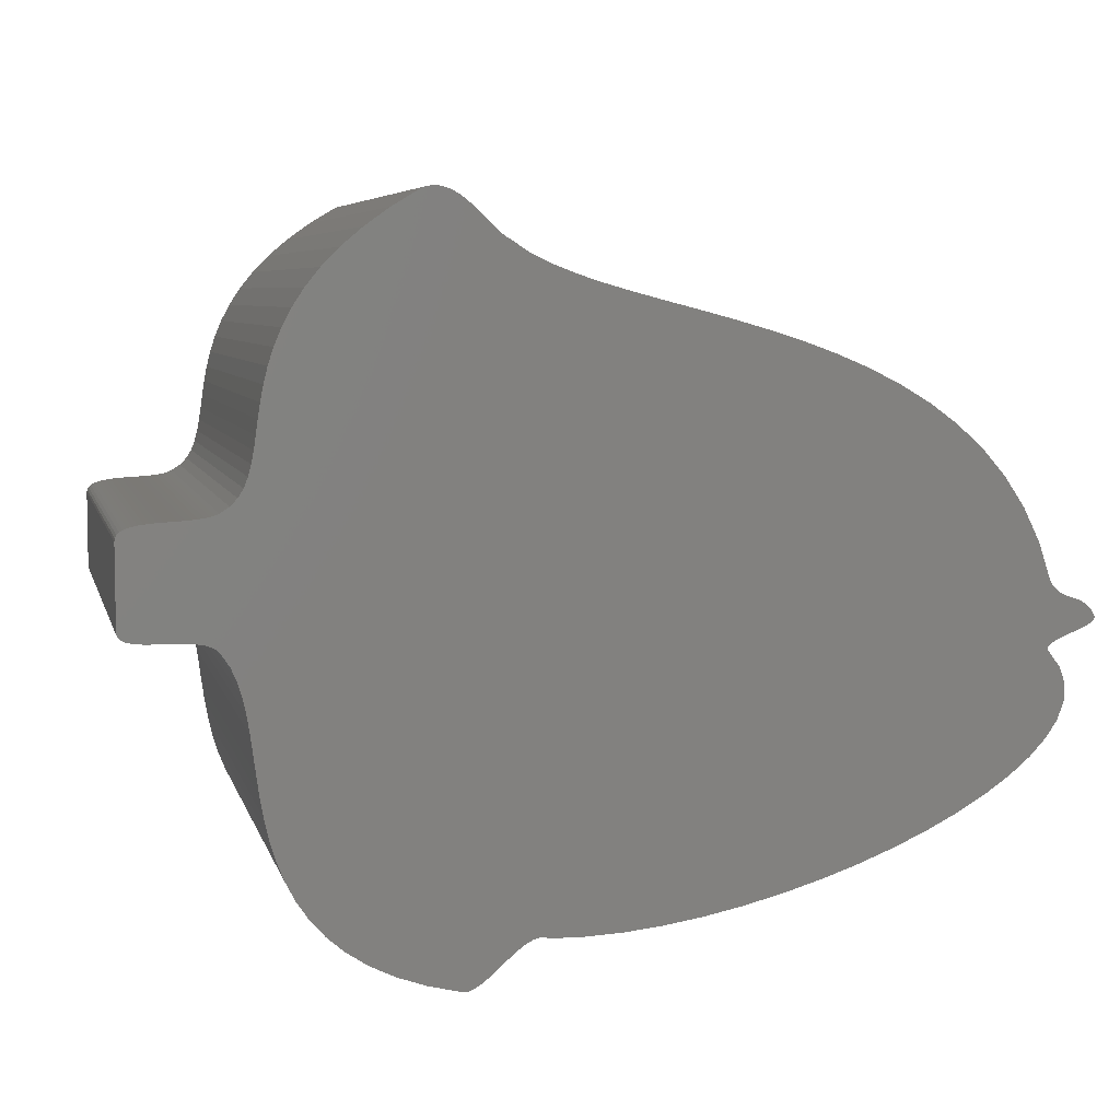
<metadata>
{"format":"stl","ext":"stl","renderer":"f3d","projection":"perspective","resolution":1024,"background":"white","views":[{"elev":6.2,"azim":-13.3,"up":"+Y"}]}
</metadata>
<code>
# stl→obj: 394 verts, 784 faces
v 6.204 -0.1458 -4.768e-07
v 6.188 -0.8505 -4.768e-07
v 6.144 -0.8756 -4.768e-07
v 6.755 -0.4992 -4.768e-07
v 6.772 -0.5243 -4.768e-07
v 6.773 -0.5494 -4.768e-07
v 6.601 -0.6748 -4.768e-07
v 6.604 -0.3266 -4.768e-07
v 6.637 -0.3506 -4.768e-07
v 6.483 -0.725 -4.768e-07
v 6.496 -0.2743 -4.768e-07
v 6.544 -0.6999 -4.768e-07
v 6.383 -0.2355 -4.768e-07
v 6.458 -0.2609 -4.768e-07
v -1.711 4.751 -4.768e-07
v -3.865 4.587 -4.768e-07
v -3.561 4.846 -4.768e-07
v 6.358 -0.7752 -4.768e-07
v 6.309 -0.2072 -4.768e-07
v 6.346 -0.2221 -4.768e-07
v 4.266 2.49 -4.768e-07
v 3.303 -3.892 -4.768e-07
v 3.832 2.75 -4.768e-07
v 6.297 -0.8003 -4.768e-07
v -5.491 -0.6211 -4.768e-07
v -5.324 1.26 -4.768e-07
v -5.458 -0.6665 -4.768e-07
v 6.273 -0.19 -4.768e-07
v -1.056 4.375 -4.768e-07
v -4.95 2.381 -4.768e-07
v -4.916 2.599 -4.768e-07
v 6.24 -0.8254 -4.768e-07
v 5.168 -2.995 -4.768e-07
v 6.069 -0.976 -4.768e-07
v 5.526 -2.746 -4.768e-07
v 6.238 -0.1698 -4.768e-07
v 6.171 -0.1173 -4.768e-07
v 6.107 -0.9007 -4.768e-07
v 6.141 -0.08357 -4.768e-07
v 6.086 -1.001 -4.768e-07
v 6.068 -2.235 -4.768e-07
v -4.498 3.81 -4.768e-07
v -4.329 4.068 -4.768e-07
v -1.358 4.522 -4.768e-07
v -4.12 4.327 -4.768e-07
v -1.61 4.687 -4.768e-07
v -1.269 -4.668 -4.768e-07
v -5.103 -1.728 -4.768e-07
v -1.213 -4.66 -4.768e-07
v 2.906 3.175 -4.768e-07
v 2.206 -4.245 -4.768e-07
v 2.426 3.349 -4.768e-07
v 3.377 2.977 -4.768e-07
v 2.763 -4.079 -4.768e-07
v 0.9865 3.767 -4.768e-07
v 0.5032 -4.599 -4.768e-07
v -0.05298 -4.66 -4.768e-07
v -4.534 -3.974 -4.768e-07
v -1.445 -4.753 -4.768e-07
v -4.357 -4.234 -4.768e-07
v -2.061 -5.265 -4.768e-07
v -2.119 -5.301 -4.768e-07
v -2.279 -5.351 -4.768e-07
v -5.347 -0.8316 -4.768e-07
v -5.221 1.368 -4.768e-07
v -0.7106 4.243 -4.768e-07
v -0.3279 4.12 -4.768e-07
v -5.083 1.641 -4.768e-07
v -2.636 5.383 -4.768e-07
v -2.566 5.38 -4.768e-07
v -2.707 5.376 -4.768e-07
v -5.006 1.983 -4.768e-07
v -5.04 1.804 -4.768e-07
v -1.761 4.792 -4.768e-07
v -1.812 4.837 -4.768e-07
v -4.873 2.826 -4.768e-07
v -4.814 3.062 -4.768e-07
v -1.66 4.716 -4.768e-07
v -4.735 3.306 -4.768e-07
v -4.632 3.556 -4.768e-07
v -3.201 5.103 -4.768e-07
v -1.864 4.886 -4.768e-07
v -2.022 5.043 -4.768e-07
v -1.969 4.99 -4.768e-07
v -2.19 5.196 -4.768e-07
v -2.133 5.147 -4.768e-07
v -2.309 5.282 -4.768e-07
v -2.249 5.241 -4.768e-07
v -2.781 5.357 -4.768e-07
v -2.499 5.367 -4.768e-07
v -2.434 5.346 -4.768e-07
v -6.764 -0.4135 -4.768e-07
v -6.788 -0.3772 -4.768e-07
v -6.797 -0.3318 -4.768e-07
v -2.37 5.317 -4.768e-07
v -2.077 5.096 -4.768e-07
v -1.916 4.937 -4.768e-07
v -4.978 2.175 -4.768e-07
v 0.08648 4.002 -4.768e-07
v -5.142 1.495 -4.768e-07
v -5.195 -1.239 -4.768e-07
v -5.261 -1.023 -4.768e-07
v -5.513 1.151 -4.768e-07
v -5.458 1.174 -4.768e-07
v -5.536 -0.5848 -4.768e-07
v -6.539 -0.4885 -4.768e-07
v -6.459 -0.4946 -4.768e-07
v -5.577 1.133 -4.768e-07
v -5.594 -0.5565 -4.768e-07
v -6.673 -0.463 -4.768e-07
v -6.725 -0.4418 -4.768e-07
v -5.648 1.118 -4.768e-07
v -5.662 -0.5353 -4.768e-07
v -5.738 -0.5201 -4.768e-07
v -5.808 1.098 -4.768e-07
v -5.726 1.107 -4.768e-07
v -5.821 -0.5099 -4.768e-07
v -5.895 1.091 -4.768e-07
v -6.164 1.075 -4.768e-07
v -5.984 1.085 -4.768e-07
v -6.002 -0.5005 -4.768e-07
v -6.253 1.069 -4.768e-07
v -6.096 -0.4993 -4.768e-07
v -6.283 -0.499 -4.768e-07
v -5.91 -0.5037 -4.768e-07
v -6.339 1.062 -4.768e-07
v -6.797 0.8393 -4.768e-07
v -6.499 1.042 -4.768e-07
v -6.422 1.053 -4.768e-07
v -6.635 1.009 -4.768e-07
v -6.69 0.9865 -4.768e-07
v -6.789 0.8858 -4.768e-07
v -6.768 0.9255 -4.768e-07
v -6.735 0.9588 -4.768e-07
v -6.571 1.028 -4.768e-07
v -6.374 -0.4978 -4.768e-07
v -6.611 -0.4782 -4.768e-07
v -5.067 -1.995 -4.768e-07
v -1.326 -4.687 -4.768e-07
v -5.031 -2.272 -4.768e-07
v -1.385 -4.716 -4.768e-07
v -3.879 -4.703 -4.768e-07
v -4.141 -4.478 -4.768e-07
v -3.2 -5.084 -4.768e-07
v -1.569 -4.845 -4.768e-07
v -1.631 -4.898 -4.768e-07
v -2.772 -5.234 -4.768e-07
v -2.002 -5.223 -4.768e-07
v -1.819 -5.067 -4.768e-07
v -1.881 -5.123 -4.768e-07
v -1.694 -4.954 -4.768e-07
v -1.756 -5.011 -4.768e-07
v -1.942 -5.175 -4.768e-07
v -2.174 -5.328 -4.768e-07
v -2.228 -5.345 -4.768e-07
v -1.507 -4.796 -4.768e-07
v -3.567 -4.906 -4.768e-07
v -4.675 -3.702 -4.768e-07
v -4.786 -3.421 -4.768e-07
v -4.873 -3.134 -4.768e-07
v -4.939 -2.845 -4.768e-07
v 0.5266 3.886 -4.768e-07
v 1.069 -4.508 -4.768e-07
v 1.942 3.503 -4.768e-07
v 1.639 -4.389 -4.768e-07
v 1.46 3.641 -4.768e-07
v -4.99 -2.556 -4.768e-07
v -5.144 -1.475 -4.768e-07
v -1.16 -4.664 -4.768e-07
v -0.5923 -4.689 -4.768e-07
v -1.108 -4.682 -4.768e-07
v 3.821 -3.688 -4.768e-07
v 4.672 2.193 -4.768e-07
v 5.045 1.855 -4.768e-07
v 5.378 1.471 -4.768e-07
v 4.308 -3.469 -4.768e-07
v 5.667 1.037 -4.768e-07
v 6.069 -0.9509 -4.768e-07
v 4.76 -3.237 -4.768e-07
v 5.829 -2.492 -4.768e-07
v 6.237 -1.978 -4.768e-07
v 6.262 -1.233 -4.768e-07
v 6.331 -1.724 -4.768e-07
v 6.341 -1.475 -4.768e-07
v 6.082 -0.9258 -4.768e-07
v 6.086 0.002764 -4.768e-07
v 6.112 -0.04379 -4.768e-07
v 5.905 0.5493 -4.768e-07
v 6.532 -0.2892 -4.768e-07
v 6.569 -0.3064 -4.768e-07
v 6.67 -0.3791 -4.768e-07
v 6.653 -0.6497 -4.768e-07
v 6.7 -0.4128 -4.768e-07
v 6.729 -0.4526 -4.768e-07
v 6.698 -0.6246 -4.768e-07
v 6.734 -0.5995 -4.768e-07
v 6.759 -0.5744 -4.768e-07
v 6.144 -0.8756 8
v 6.188 -0.8505 8
v 6.204 -0.1458 8
v 6.773 -0.5494 8
v 6.772 -0.5243 8
v 6.755 -0.4992 8
v 6.637 -0.3506 8
v 6.604 -0.3266 8
v 6.601 -0.6748 8
v 6.544 -0.6999 8
v 6.496 -0.2743 8
v 6.483 -0.725 8
v 6.458 -0.2609 8
v 6.383 -0.2355 8
v -3.561 4.846 8
v -3.865 4.587 8
v -1.711 4.751 8
v 6.358 -0.7752 8
v 6.346 -0.2221 8
v 6.309 -0.2072 8
v 3.832 2.75 8
v 3.303 -3.892 8
v 4.266 2.49 8
v 6.297 -0.8003 8
v -5.458 -0.6665 8
v -5.324 1.26 8
v -5.491 -0.6211 8
v 6.273 -0.19 8
v -4.916 2.599 8
v -4.95 2.381 8
v -1.056 4.375 8
v 6.24 -0.8254 8
v 5.526 -2.746 8
v 6.069 -0.976 8
v 5.168 -2.995 8
v 6.238 -0.1698 8
v 6.141 -0.08357 8
v 6.107 -0.9007 8
v 6.171 -0.1173 8
v 6.068 -2.235 8
v 6.086 -1.001 8
v -1.358 4.522 8
v -4.329 4.068 8
v -4.498 3.81 8
v -1.61 4.687 8
v -4.12 4.327 8
v -1.213 -4.66 8
v -5.103 -1.728 8
v -1.269 -4.668 8
v 2.426 3.349 8
v 2.206 -4.245 8
v 2.906 3.175 8
v 3.377 2.977 8
v 2.763 -4.079 8
v -0.05298 -4.66 8
v 0.5032 -4.599 8
v 0.9865 3.767 8
v -4.357 -4.234 8
v -1.445 -4.753 8
v -4.534 -3.974 8
v -2.279 -5.351 8
v -2.119 -5.301 8
v -2.061 -5.265 8
v -5.221 1.368 8
v -5.347 -0.8316 8
v -5.083 1.641 8
v -0.3279 4.12 8
v -0.7106 4.243 8
v -2.707 5.376 8
v -2.566 5.38 8
v -2.636 5.383 8
v -5.04 1.804 8
v -5.006 1.983 8
v -1.812 4.837 8
v -1.761 4.792 8
v -4.814 3.062 8
v -4.873 2.826 8
v -1.66 4.716 8
v -4.632 3.556 8
v -4.735 3.306 8
v -1.864 4.886 8
v -3.201 5.103 8
v -1.969 4.99 8
v -2.022 5.043 8
v -2.133 5.147 8
v -2.19 5.196 8
v -2.781 5.357 8
v -2.249 5.241 8
v -2.309 5.282 8
v -2.434 5.346 8
v -2.499 5.367 8
v -6.797 -0.3318 8
v -6.788 -0.3772 8
v -6.764 -0.4135 8
v -2.37 5.317 8
v -2.077 5.096 8
v -1.916 4.937 8
v -4.978 2.175 8
v 0.08648 4.002 8
v -5.261 -1.023 8
v -5.195 -1.239 8
v -5.142 1.495 8
v -5.536 -0.5848 8
v -5.458 1.174 8
v -5.513 1.151 8
v -6.459 -0.4946 8
v -6.539 -0.4885 8
v -5.594 -0.5565 8
v -5.577 1.133 8
v -6.725 -0.4418 8
v -6.673 -0.463 8
v -5.662 -0.5353 8
v -5.648 1.118 8
v -5.738 -0.5201 8
v -5.726 1.107 8
v -5.808 1.098 8
v -5.895 1.091 8
v -5.821 -0.5099 8
v -6.002 -0.5005 8
v -5.984 1.085 8
v -6.164 1.075 8
v -6.096 -0.4993 8
v -6.253 1.069 8
v -6.283 -0.499 8
v -5.91 -0.5037 8
v -6.339 1.062 8
v -6.797 0.8393 8
v -6.422 1.053 8
v -6.499 1.042 8
v -6.69 0.9865 8
v -6.635 1.009 8
v -6.768 0.9255 8
v -6.789 0.8858 8
v -6.735 0.9588 8
v -6.571 1.028 8
v -6.374 -0.4978 8
v -6.611 -0.4782 8
v -5.067 -1.995 8
v -5.031 -2.272 8
v -1.326 -4.687 8
v -1.385 -4.716 8
v -4.141 -4.478 8
v -3.879 -4.703 8
v -1.631 -4.898 8
v -1.569 -4.845 8
v -3.2 -5.084 8
v -2.002 -5.223 8
v -2.772 -5.234 8
v -1.881 -5.123 8
v -1.819 -5.067 8
v -1.694 -4.954 8
v -1.756 -5.011 8
v -1.942 -5.175 8
v -2.228 -5.345 8
v -2.174 -5.328 8
v -1.507 -4.796 8
v -3.567 -4.906 8
v -4.675 -3.702 8
v -4.786 -3.421 8
v -4.873 -3.134 8
v -4.939 -2.845 8
v 0.5266 3.886 8
v 1.069 -4.508 8
v 1.46 3.641 8
v 1.639 -4.389 8
v 1.942 3.503 8
v -4.99 -2.556 8
v -5.144 -1.475 8
v -1.16 -4.664 8
v -0.5923 -4.689 8
v -1.108 -4.682 8
v 3.821 -3.688 8
v 4.672 2.193 8
v 5.045 1.855 8
v 5.378 1.471 8
v 4.308 -3.469 8
v 5.667 1.037 8
v 4.76 -3.237 8
v 6.069 -0.9509 8
v 5.829 -2.492 8
v 6.237 -1.978 8
v 6.331 -1.724 8
v 6.262 -1.233 8
v 6.341 -1.475 8
v 6.112 -0.04379 8
v 6.086 0.002764 8
v 6.082 -0.9258 8
v 5.905 0.5493 8
v 6.532 -0.2892 8
v 6.569 -0.3064 8
v 6.67 -0.3791 8
v 6.653 -0.6497 8
v 6.7 -0.4128 8
v 6.729 -0.4526 8
v 6.698 -0.6246 8
v 6.734 -0.5995 8
v 6.759 -0.5744 8
f 1 2 3
f 4 5 6
f 7 8 9
f 10 11 12
f 13 14 10
f 15 16 17
f 18 13 10
f 10 14 11
f 18 19 20
f 21 22 23
f 18 24 19
f 25 26 27
f 19 24 28
f 29 30 31
f 28 24 32
f 33 34 35
f 36 32 2
f 37 38 39
f 34 40 41
f 42 43 44
f 43 45 46
f 47 48 49
f 50 51 52
f 23 22 53
f 53 22 54
f 50 53 54
f 55 56 57
f 58 59 60
f 61 62 63
f 64 27 65
f 66 67 68
f 69 70 71
f 72 66 73
f 74 17 75
f 44 76 77
f 15 78 16
f 44 31 76
f 79 80 44
f 44 80 42
f 46 45 78
f 78 45 16
f 44 43 46
f 44 77 79
f 17 81 82
f 83 84 81
f 81 85 86
f 87 88 89
f 89 90 91
f 92 93 94
f 71 70 90
f 89 71 90
f 95 89 91
f 95 87 89
f 89 88 81
f 81 88 85
f 96 81 86
f 96 83 81
f 81 84 97
f 82 81 97
f 75 17 82
f 74 15 17
f 31 44 29
f 30 29 98
f 98 29 72
f 72 29 66
f 73 66 68
f 68 67 99
f 100 101 102
f 103 104 105
f 106 94 107
f 108 103 109
f 94 110 111
f 112 108 113
f 113 108 109
f 113 114 112
f 114 115 116
f 117 118 115
f 119 120 121
f 122 119 123
f 124 122 123
f 123 119 121
f 121 120 125
f 126 122 124
f 125 120 118
f 124 127 126
f 127 128 129
f 130 127 131
f 132 133 127
f 127 133 134
f 131 127 134
f 130 135 127
f 127 135 128
f 126 127 129
f 107 94 136
f 106 137 94
f 94 137 110
f 92 94 111
f 127 136 94
f 124 136 127
f 117 125 118
f 114 117 115
f 112 114 116
f 109 103 105
f 105 104 25
f 25 104 26
f 27 26 65
f 64 65 100
f 102 64 100
f 99 101 68
f 101 100 68
f 48 47 138
f 47 139 140
f 58 141 59
f 59 142 143
f 144 145 146
f 63 147 148
f 61 63 148
f 147 149 150
f 151 147 146
f 146 147 144
f 151 152 147
f 147 152 149
f 148 147 153
f 153 147 150
f 154 155 63
f 62 154 63
f 156 145 144
f 157 156 144
f 157 59 156
f 157 142 59
f 59 143 60
f 141 58 158
f 159 141 158
f 159 160 141
f 141 160 139
f 139 160 161
f 57 162 55
f 56 55 163
f 164 165 166
f 164 52 51
f 164 51 165
f 167 139 161
f 167 140 139
f 140 138 47
f 48 168 49
f 49 168 101
f 99 49 101
f 99 169 49
f 99 162 169
f 169 162 170
f 170 171 169
f 170 162 57
f 165 163 166
f 163 55 166
f 51 50 54
f 21 172 22
f 21 173 172
f 172 173 174
f 175 172 174
f 175 176 172
f 175 177 176
f 176 178 179
f 176 177 178
f 33 179 34
f 34 41 180
f 35 34 180
f 41 40 181
f 40 182 183
f 183 182 184
f 181 40 183
f 185 186 187
f 39 185 187
f 39 38 185
f 37 3 38
f 37 1 3
f 1 36 2
f 178 186 185
f 177 188 178
f 178 34 179
f 178 188 186
f 36 28 32
f 13 18 20
f 12 11 189
f 190 8 12
f 190 12 189
f 8 7 12
f 9 191 7
f 7 191 192
f 192 191 193
f 194 192 193
f 194 195 192
f 194 4 195
f 195 4 196
f 196 4 197
f 6 197 4
f 198 199 200
f 201 202 203
f 204 205 206
f 207 208 209
f 209 210 211
f 212 213 214
f 209 211 215
f 208 210 209
f 216 217 215
f 218 219 220
f 217 221 215
f 222 223 224
f 225 221 217
f 226 227 228
f 229 221 225
f 230 231 232
f 199 229 233
f 234 235 236
f 237 238 231
f 239 240 241
f 242 243 240
f 244 245 246
f 247 248 249
f 250 219 218
f 251 219 250
f 251 250 249
f 252 253 254
f 255 256 257
f 258 259 260
f 261 222 262
f 263 264 265
f 266 267 268
f 269 265 270
f 271 212 272
f 273 274 239
f 213 275 214
f 274 226 239
f 239 276 277
f 241 276 239
f 275 243 242
f 213 243 275
f 242 240 239
f 277 273 239
f 278 279 212
f 279 280 281
f 282 283 279
f 284 285 286
f 287 288 284
f 289 290 291
f 288 267 266
f 288 266 284
f 287 284 292
f 284 286 292
f 279 285 284
f 283 285 279
f 282 279 293
f 279 281 293
f 294 280 279
f 294 279 278
f 278 212 271
f 212 214 272
f 228 239 226
f 295 228 227
f 270 228 295
f 265 228 270
f 263 265 269
f 296 264 263
f 297 298 299
f 300 301 302
f 303 289 304
f 305 302 306
f 307 308 289
f 309 306 310
f 305 306 309
f 310 311 309
f 312 313 311
f 313 314 315
f 316 317 318
f 319 318 320
f 319 320 321
f 316 318 319
f 322 317 316
f 321 320 323
f 314 317 322
f 323 324 321
f 325 326 324
f 327 324 328
f 324 329 330
f 331 329 324
f 331 324 327
f 324 332 328
f 326 332 324
f 325 324 323
f 333 289 303
f 289 334 304
f 308 334 289
f 307 289 291
f 289 333 324
f 324 333 321
f 314 322 315
f 313 315 311
f 312 311 310
f 300 302 305
f 224 301 300
f 223 301 224
f 261 223 222
f 299 261 262
f 299 262 297
f 263 298 296
f 263 299 298
f 335 246 245
f 336 337 246
f 256 338 257
f 339 340 256
f 341 342 343
f 344 345 258
f 344 258 260
f 346 347 345
f 341 345 348
f 343 345 341
f 345 349 348
f 347 349 345
f 350 345 344
f 346 345 350
f 258 351 352
f 258 352 259
f 343 342 353
f 343 353 354
f 353 256 354
f 256 340 354
f 255 339 256
f 355 257 338
f 355 338 356
f 338 357 356
f 337 357 338
f 358 357 337
f 254 359 252
f 360 254 253
f 361 362 363
f 248 247 363
f 362 248 363
f 358 337 364
f 337 336 364
f 246 335 336
f 244 365 245
f 298 365 244
f 298 244 296
f 244 366 296
f 366 359 296
f 367 359 366
f 366 368 367
f 252 359 367
f 361 360 362
f 361 254 360
f 251 249 248
f 219 369 220
f 369 370 220
f 371 370 369
f 371 369 372
f 369 373 372
f 373 374 372
f 375 376 373
f 376 374 373
f 231 375 232
f 377 237 231
f 377 231 230
f 378 238 237
f 379 380 238
f 381 380 379
f 379 238 378
f 382 383 384
f 382 384 234
f 384 235 234
f 235 198 236
f 198 200 236
f 199 233 200
f 384 383 376
f 376 385 374
f 375 231 376
f 383 385 376
f 229 225 233
f 216 215 211
f 386 208 207
f 207 205 387
f 386 207 387
f 207 206 205
f 206 388 204
f 389 388 206
f 390 388 389
f 390 389 391
f 389 392 391
f 392 203 391
f 393 203 392
f 394 203 393
f 203 394 201
f 4 202 5
f 4 203 202
f 194 203 4
f 194 391 203
f 193 391 194
f 193 390 391
f 191 390 193
f 191 388 390
f 9 388 191
f 9 204 388
f 8 204 9
f 8 205 204
f 190 205 8
f 190 387 205
f 189 387 190
f 189 386 387
f 11 386 189
f 11 208 386
f 14 208 11
f 14 210 208
f 13 210 14
f 13 211 210
f 20 211 13
f 20 216 211
f 19 216 20
f 19 217 216
f 28 217 19
f 28 225 217
f 36 225 28
f 36 233 225
f 1 233 36
f 1 200 233
f 37 200 1
f 37 236 200
f 39 236 37
f 39 234 236
f 187 234 39
f 187 382 234
f 186 382 187
f 186 383 382
f 188 383 186
f 188 385 383
f 177 385 188
f 177 374 385
f 175 374 177
f 175 372 374
f 174 372 175
f 174 371 372
f 173 371 174
f 173 370 371
f 21 370 173
f 21 220 370
f 23 220 21
f 23 218 220
f 53 218 23
f 53 250 218
f 50 250 53
f 50 249 250
f 52 249 50
f 52 247 249
f 164 247 52
f 164 363 247
f 166 363 164
f 166 361 363
f 55 361 166
f 55 254 361
f 162 254 55
f 162 359 254
f 99 359 162
f 99 296 359
f 67 296 99
f 67 264 296
f 66 264 67
f 66 265 264
f 29 265 66
f 29 228 265
f 44 228 29
f 44 239 228
f 46 239 44
f 46 242 239
f 78 242 46
f 78 275 242
f 15 275 78
f 15 214 275
f 74 214 15
f 74 272 214
f 75 272 74
f 75 271 272
f 82 271 75
f 82 278 271
f 97 278 82
f 97 294 278
f 84 294 97
f 84 280 294
f 83 280 84
f 83 281 280
f 96 281 83
f 96 293 281
f 86 293 96
f 86 282 293
f 85 282 86
f 85 283 282
f 88 283 85
f 88 285 283
f 87 285 88
f 87 286 285
f 95 286 87
f 95 292 286
f 91 292 95
f 91 287 292
f 90 287 91
f 90 288 287
f 70 288 90
f 70 267 288
f 69 267 70
f 69 268 267
f 71 268 69
f 71 266 268
f 89 266 71
f 89 284 266
f 81 284 89
f 81 279 284
f 17 279 81
f 17 212 279
f 16 212 17
f 16 213 212
f 45 213 16
f 45 243 213
f 43 243 45
f 43 240 243
f 42 240 43
f 42 241 240
f 80 241 42
f 80 276 241
f 79 276 80
f 79 277 276
f 77 277 79
f 77 273 277
f 76 273 77
f 76 274 273
f 31 274 76
f 31 226 274
f 30 226 31
f 30 227 226
f 98 227 30
f 98 295 227
f 72 295 98
f 72 270 295
f 73 270 72
f 73 269 270
f 68 269 73
f 68 263 269
f 100 263 68
f 100 299 263
f 65 299 100
f 65 261 299
f 26 261 65
f 26 223 261
f 104 223 26
f 104 301 223
f 103 301 104
f 103 302 301
f 108 302 103
f 108 306 302
f 112 306 108
f 112 310 306
f 116 310 112
f 116 312 310
f 115 312 116
f 115 313 312
f 118 313 115
f 118 314 313
f 120 314 118
f 120 317 314
f 119 317 120
f 119 318 317
f 122 318 119
f 122 320 318
f 126 320 122
f 126 323 320
f 129 323 126
f 129 325 323
f 128 325 129
f 128 326 325
f 135 326 128
f 135 332 326
f 130 332 135
f 130 328 332
f 131 328 130
f 131 327 328
f 134 327 131
f 134 331 327
f 133 331 134
f 133 329 331
f 132 329 133
f 132 330 329
f 127 330 132
f 127 324 330
f 94 324 127
f 94 289 324
f 93 289 94
f 93 290 289
f 92 290 93
f 92 291 290
f 111 291 92
f 111 307 291
f 110 307 111
f 110 308 307
f 137 308 110
f 137 334 308
f 106 334 137
f 106 304 334
f 107 304 106
f 107 303 304
f 136 303 107
f 136 333 303
f 124 333 136
f 124 321 333
f 123 321 124
f 123 319 321
f 121 319 123
f 121 316 319
f 125 316 121
f 125 322 316
f 117 322 125
f 117 315 322
f 114 315 117
f 114 311 315
f 113 311 114
f 113 309 311
f 109 309 113
f 109 305 309
f 105 305 109
f 105 300 305
f 25 300 105
f 25 224 300
f 27 224 25
f 27 222 224
f 64 222 27
f 64 262 222
f 102 262 64
f 102 297 262
f 101 297 102
f 101 298 297
f 168 298 101
f 168 365 298
f 48 365 168
f 48 245 365
f 138 245 48
f 138 335 245
f 140 335 138
f 140 336 335
f 167 336 140
f 167 364 336
f 161 364 167
f 161 358 364
f 160 358 161
f 160 357 358
f 159 357 160
f 159 356 357
f 158 356 159
f 158 355 356
f 58 355 158
f 58 257 355
f 60 257 58
f 60 255 257
f 143 255 60
f 143 339 255
f 142 339 143
f 142 340 339
f 157 340 142
f 157 354 340
f 144 354 157
f 144 343 354
f 147 343 144
f 147 345 343
f 63 345 147
f 63 258 345
f 155 258 63
f 155 351 258
f 154 351 155
f 154 352 351
f 62 352 154
f 62 259 352
f 61 259 62
f 61 260 259
f 148 260 61
f 148 344 260
f 153 344 148
f 153 350 344
f 150 350 153
f 150 346 350
f 149 346 150
f 149 347 346
f 152 347 149
f 152 349 347
f 151 349 152
f 151 348 349
f 146 348 151
f 146 341 348
f 145 341 146
f 145 342 341
f 156 342 145
f 156 353 342
f 59 353 156
f 59 256 353
f 141 256 59
f 141 338 256
f 139 338 141
f 139 337 338
f 47 337 139
f 47 246 337
f 49 246 47
f 49 244 246
f 169 244 49
f 169 366 244
f 171 366 169
f 171 368 366
f 170 368 171
f 170 367 368
f 57 367 170
f 57 252 367
f 56 252 57
f 56 253 252
f 163 253 56
f 163 360 253
f 165 360 163
f 165 362 360
f 51 362 165
f 51 248 362
f 54 248 51
f 54 251 248
f 22 251 54
f 22 219 251
f 172 219 22
f 172 369 219
f 176 369 172
f 176 373 369
f 179 373 176
f 179 375 373
f 33 375 179
f 33 232 375
f 35 232 33
f 35 230 232
f 180 230 35
f 180 377 230
f 41 377 180
f 41 237 377
f 181 237 41
f 181 378 237
f 183 378 181
f 183 379 378
f 184 379 183
f 184 381 379
f 182 381 184
f 182 380 381
f 40 380 182
f 40 238 380
f 34 238 40
f 34 231 238
f 178 231 34
f 178 376 231
f 185 376 178
f 185 384 376
f 38 384 185
f 38 235 384
f 3 235 38
f 3 198 235
f 2 198 3
f 2 199 198
f 32 199 2
f 32 229 199
f 24 229 32
f 24 221 229
f 18 221 24
f 18 215 221
f 10 215 18
f 10 209 215
f 12 209 10
f 12 207 209
f 7 207 12
f 7 206 207
f 192 206 7
f 192 389 206
f 195 389 192
f 195 392 389
f 196 392 195
f 196 393 392
f 197 393 196
f 197 394 393
f 6 394 197
f 6 201 394
f 5 201 6
f 5 202 201

</code>
